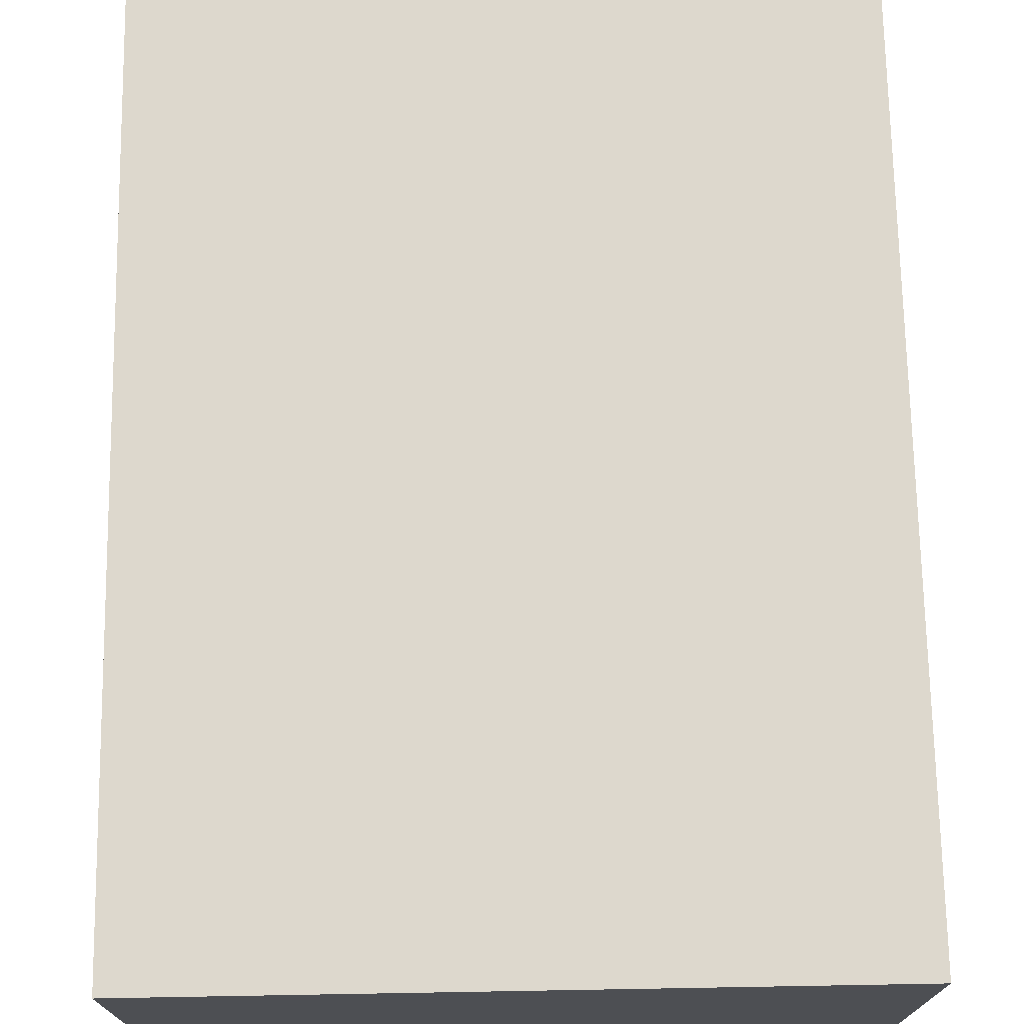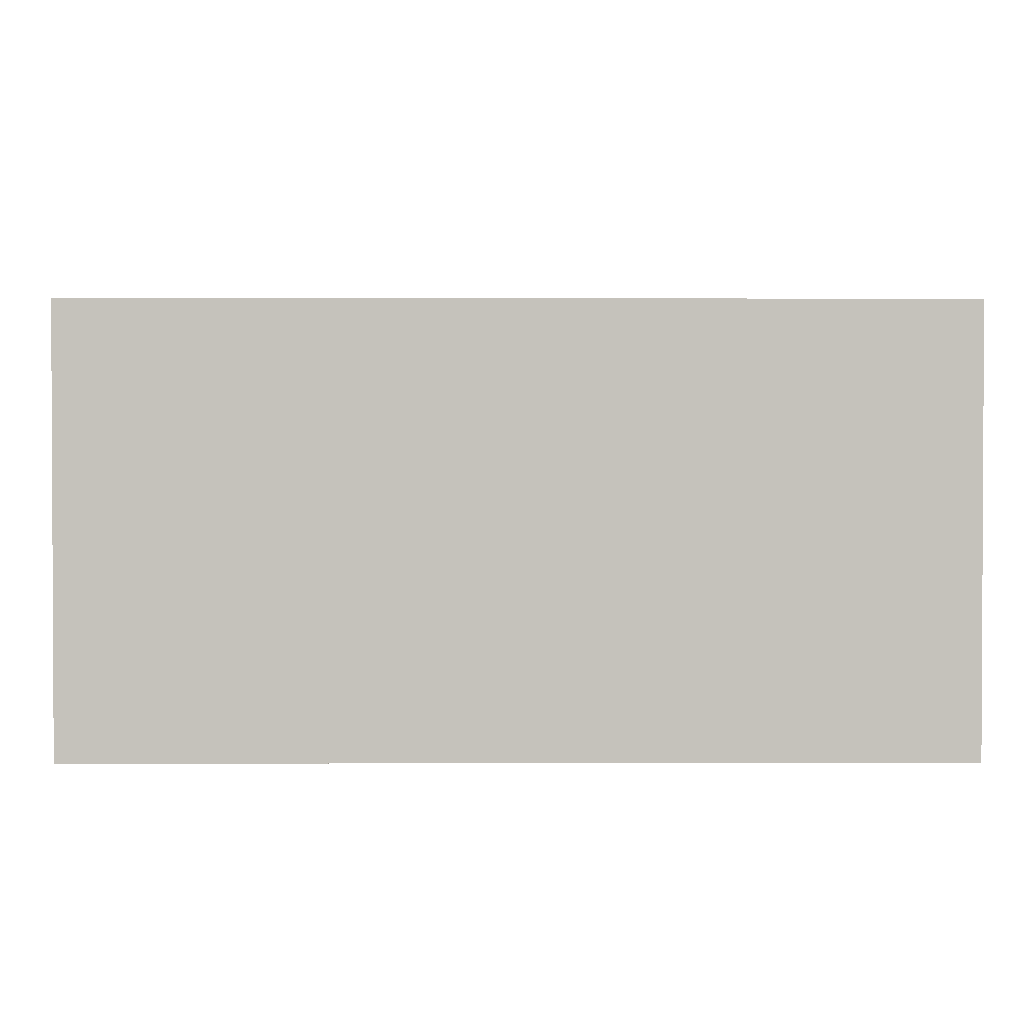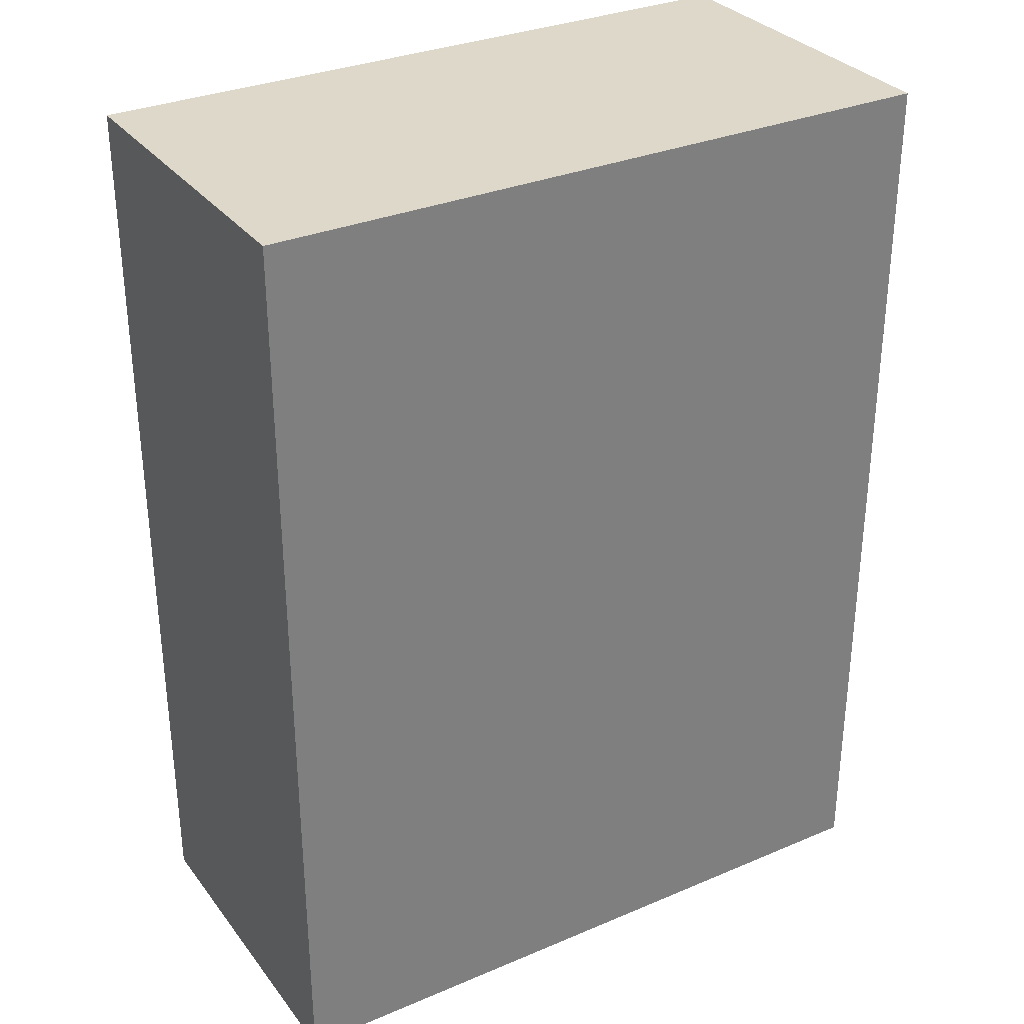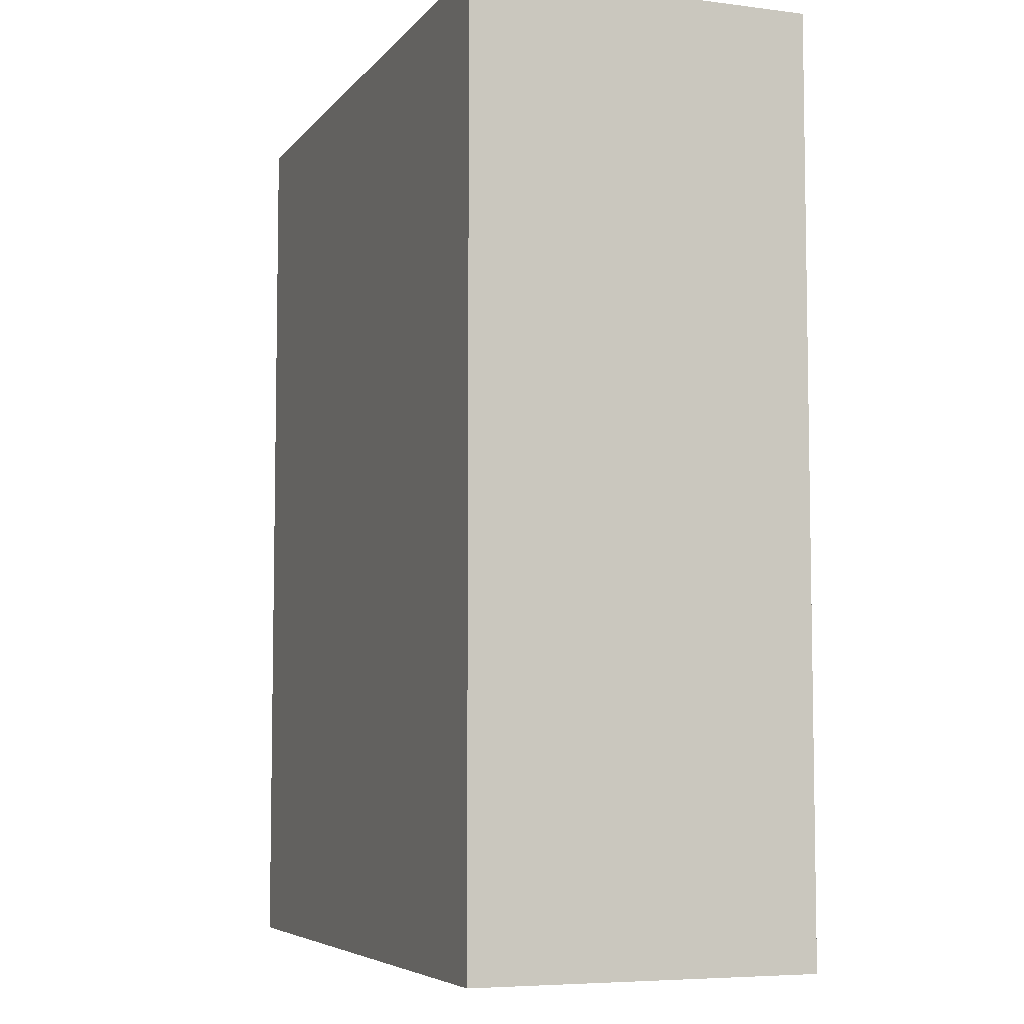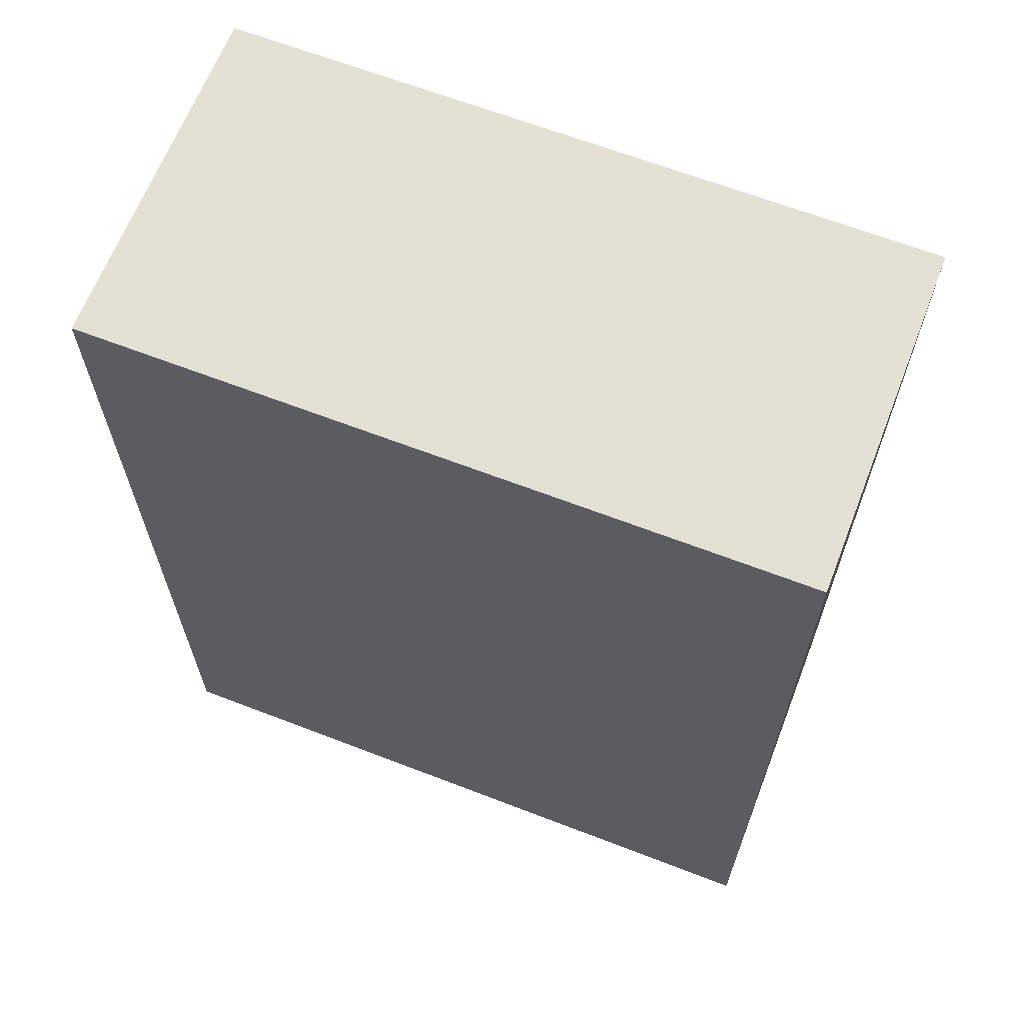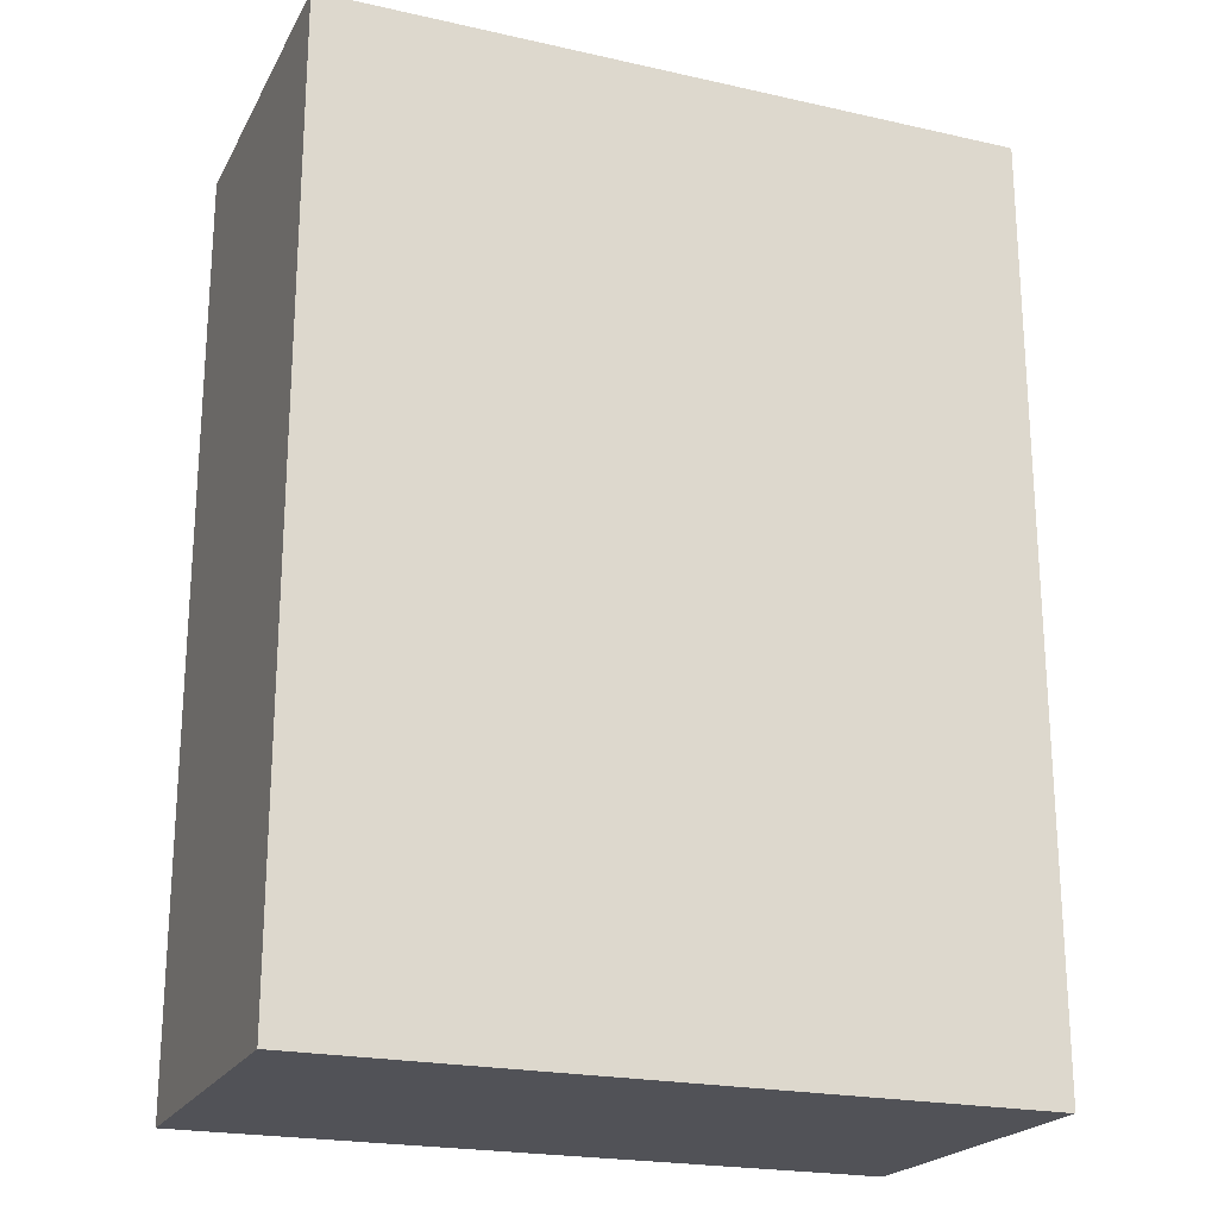
<metadata>
{"format":"obj","ext":"obj","renderer":"f3d","projection":"perspective","resolution":1024,"background":"white","views":[{"elev":72.1,"azim":179.0,"up":"+Y"},{"elev":1.8,"azim":179.4,"up":"+Y"},{"elev":31.6,"azim":149.1,"up":"+Z"},{"elev":-6.2,"azim":-110.7,"up":"+Z"},{"elev":65.2,"azim":-158.8,"up":"+Z"},{"elev":-21.6,"azim":158.4,"up":"+Z"}]}
</metadata>
<code>
o Cylinder
v 1 -0.1 2
v 1.026 -0.0966 2
v 1.05 -0.0866 2
v 1.071 -0.07072 2
v 1.087 -0.05 2
v 1.097 -0.02588 2
v 1.1 -0 2
v 1.097 0.02588 2
v 1.087 0.05 2
v 1.071 0.07072 2
v 1.05 0.0866 2
v 1.026 0.0966 2
v 1 0.1 2
v 0.9741 0.0966 2
v 0.95 0.0866 2
v 0.9293 0.07072 2
v 0.9134 0.05 2
v 0.9034 0.02588 2
v 0.9 -0 2
v 0.9034 -0.02588 2
v 0.9134 -0.05 2
v 0.9293 -0.07072 2
v 0.95 -0.0866 2
v 0.9741 -0.0966 2
v 1 -0.1 -2
v 1.026 -0.0966 -2
v 1.05 -0.0866 -2
v 1.071 -0.07072 -2
v 1.087 -0.05 -2
v 1.097 -0.02588 -2
v 1.1 0 -2
v 1.097 0.02588 -2
v 1.087 0.05 -2
v 1.071 0.07072 -2
v 1.05 0.0866 -2
v 1.026 0.0966 -2
v 1 0.1 -2
v 0.9741 0.0966 -2
v 0.95 0.0866 -2
v 0.9293 0.07072 -2
v 0.9134 0.05 -2
v 0.9034 0.02588 -2
v 0.9 0 -2
v 0.9034 -0.02588 -2
v 0.9134 -0.05 -2
v 0.9293 -0.07072 -2
v 0.95 -0.0866 -2
v 0.9741 -0.0966 -2
f 1 25 26 2
f 2 26 27 3
f 3 27 28 4
f 4 28 29 5
f 5 29 30 6
f 6 30 31 7
f 7 31 32 8
f 8 32 33 9
f 9 33 34 10
f 10 34 35 11
f 11 35 36 12
f 12 36 37 13
f 13 37 38 14
f 14 38 39 15
f 15 39 40 16
f 16 40 41 17
f 17 41 42 18
f 18 42 43 19
f 19 43 44 20
f 20 44 45 21
f 21 45 46 22
f 22 46 47 23
f 23 47 48 24
f 24 48 25 1
o Box
v 1.5 0.75 2
v 1.5 -0.75 2
v 1.5 -0.75 -2
v 1.5 0.75 -2
v -1.5 0.75 -2
v -1.5 -0.75 -2
v -1.5 -0.75 2
v -1.5 0.75 2
v -1.5 0.75 -2
v -1.5 0.75 2
v 1.5 0.75 2
v 1.5 0.75 -2
v -1.5 -0.75 2
v -1.5 -0.75 -2
v 1.5 -0.75 -2
v 1.5 -0.75 2
v -1.5 0.75 2
v -1.5 -0.75 2
v 1.5 -0.75 2
v 1.5 0.75 2
v 1.5 0.75 -2
v 1.5 -0.75 -2
v -1.5 -0.75 -2
v -1.5 0.75 -2
f 49 50 51 52
f 53 54 55 56
f 57 58 59 60
f 61 62 63 64
f 65 66 67 68
f 69 70 71 72
o Circle
v 1.5 0 -1
v 1.5 0.05013 -0.9921
v 1.5 0 0
v 1.5 0.05013 -0.9921
v 1.5 0.09948 -0.9686
v 1.5 0 0
v 1.5 0.09948 -0.9686
v 1.5 0.1472 -0.9298
v 1.5 0 0
v 1.5 0.1472 -0.9298
v 1.5 0.1927 -0.8763
v 1.5 0 0
v 1.5 0.1927 -0.8763
v 1.5 0.2351 -0.809
v 1.5 0 0
v 1.5 0.2351 -0.809
v 1.5 0.2738 -0.729
v 1.5 0 0
v 1.5 0.2738 -0.729
v 1.5 0.3082 -0.6374
v 1.5 0 0
v 1.5 0.3082 -0.6374
v 1.5 0.3377 -0.5358
v 1.5 0 0
v 1.5 0.3377 -0.5358
v 1.5 0.3619 -0.4258
v 1.5 0 0
v 1.5 0.3619 -0.4258
v 1.5 0.3804 -0.309
v 1.5 0 0
v 1.5 0.3804 -0.309
v 1.5 0.3929 -0.1874
v 1.5 0 0
v 1.5 0.3929 -0.1874
v 1.5 0.3992 -0.06279
v 1.5 0 0
v 1.5 0.3992 -0.06279
v 1.5 0.3992 0.06279
v 1.5 0 0
v 1.5 0.3992 0.06279
v 1.5 0.3929 0.1874
v 1.5 0 0
v 1.5 0.3929 0.1874
v 1.5 0.3804 0.309
v 1.5 0 0
v 1.5 0.3804 0.309
v 1.5 0.3619 0.4258
v 1.5 0 0
v 1.5 0.3619 0.4258
v 1.5 0.3377 0.5358
v 1.5 0 0
v 1.5 0.3377 0.5358
v 1.5 0.3082 0.6374
v 1.5 0 0
v 1.5 0.3082 0.6374
v 1.5 0.2738 0.729
v 1.5 0 0
v 1.5 0.2738 0.729
v 1.5 0.2351 0.809
v 1.5 0 0
v 1.5 0.2351 0.809
v 1.5 0.1927 0.8763
v 1.5 0 0
v 1.5 0.1927 0.8763
v 1.5 0.1472 0.9298
v 1.5 0 0
v 1.5 0.1472 0.9298
v 1.5 0.09948 0.9686
v 1.5 0 0
v 1.5 0.09948 0.9686
v 1.5 0.05013 0.9921
v 1.5 0 0
v 1.5 0.05013 0.9921
v 1.5 0 1
v 1.5 0 0
v 1.5 0 1
v 1.5 -0.05013 0.9921
v 1.5 0 0
v 1.5 -0.05013 0.9921
v 1.5 -0.09948 0.9686
v 1.5 0 0
v 1.5 -0.09948 0.9686
v 1.5 -0.1472 0.9298
v 1.5 0 0
v 1.5 -0.1472 0.9298
v 1.5 -0.1927 0.8763
v 1.5 0 0
v 1.5 -0.1927 0.8763
v 1.5 -0.2351 0.809
v 1.5 0 0
v 1.5 -0.2351 0.809
v 1.5 -0.2738 0.729
v 1.5 0 0
v 1.5 -0.2738 0.729
v 1.5 -0.3082 0.6374
v 1.5 0 0
v 1.5 -0.3082 0.6374
v 1.5 -0.3377 0.5358
v 1.5 0 0
v 1.5 -0.3377 0.5358
v 1.5 -0.3619 0.4258
v 1.5 0 0
v 1.5 -0.3619 0.4258
v 1.5 -0.3804 0.309
v 1.5 0 0
v 1.5 -0.3804 0.309
v 1.5 -0.3929 0.1874
v 1.5 0 0
v 1.5 -0.3929 0.1874
v 1.5 -0.3992 0.06279
v 1.5 0 0
v 1.5 -0.3992 0.06279
v 1.5 -0.3992 -0.06279
v 1.5 0 0
v 1.5 -0.3992 -0.06279
v 1.5 -0.3929 -0.1874
v 1.5 0 0
v 1.5 -0.3929 -0.1874
v 1.5 -0.3804 -0.309
v 1.5 0 0
v 1.5 -0.3804 -0.309
v 1.5 -0.3619 -0.4258
v 1.5 0 0
v 1.5 -0.3619 -0.4258
v 1.5 -0.3377 -0.5358
v 1.5 0 0
v 1.5 -0.3377 -0.5358
v 1.5 -0.3082 -0.6374
v 1.5 0 0
v 1.5 -0.3082 -0.6374
v 1.5 -0.2738 -0.729
v 1.5 0 0
v 1.5 -0.2738 -0.729
v 1.5 -0.2351 -0.809
v 1.5 0 0
v 1.5 -0.2351 -0.809
v 1.5 -0.1927 -0.8763
v 1.5 0 0
v 1.5 -0.1927 -0.8763
v 1.5 -0.1472 -0.9298
v 1.5 0 0
v 1.5 -0.1472 -0.9298
v 1.5 -0.09948 -0.9686
v 1.5 0 0
v 1.5 -0.09948 -0.9686
v 1.5 -0.05013 -0.9921
v 1.5 0 0
v 1.5 -0.05013 -0.9921
v 1.5 -0 -1
v 1.5 0 0
f 73 74 75
f 76 77 78
f 79 80 81
f 82 83 84
f 85 86 87
f 88 89 90
f 91 92 93
f 94 95 96
f 97 98 99
f 100 101 102
f 103 104 105
f 106 107 108
f 109 110 111
f 112 113 114
f 115 116 117
f 118 119 120
f 121 122 123
f 124 125 126
f 127 128 129
f 130 131 132
f 133 134 135
f 136 137 138
f 139 140 141
f 142 143 144
f 145 146 147
f 148 149 150
f 151 152 153
f 154 155 156
f 157 158 159
f 160 161 162
f 163 164 165
f 166 167 168
f 169 170 171
f 172 173 174
f 175 176 177
f 178 179 180
f 181 182 183
f 184 185 186
f 187 188 189
f 190 191 192
f 193 194 195
f 196 197 198
f 199 200 201
f 202 203 204
f 205 206 207
f 208 209 210
f 211 212 213
f 214 215 216
f 217 218 219
f 220 221 222

</code>
